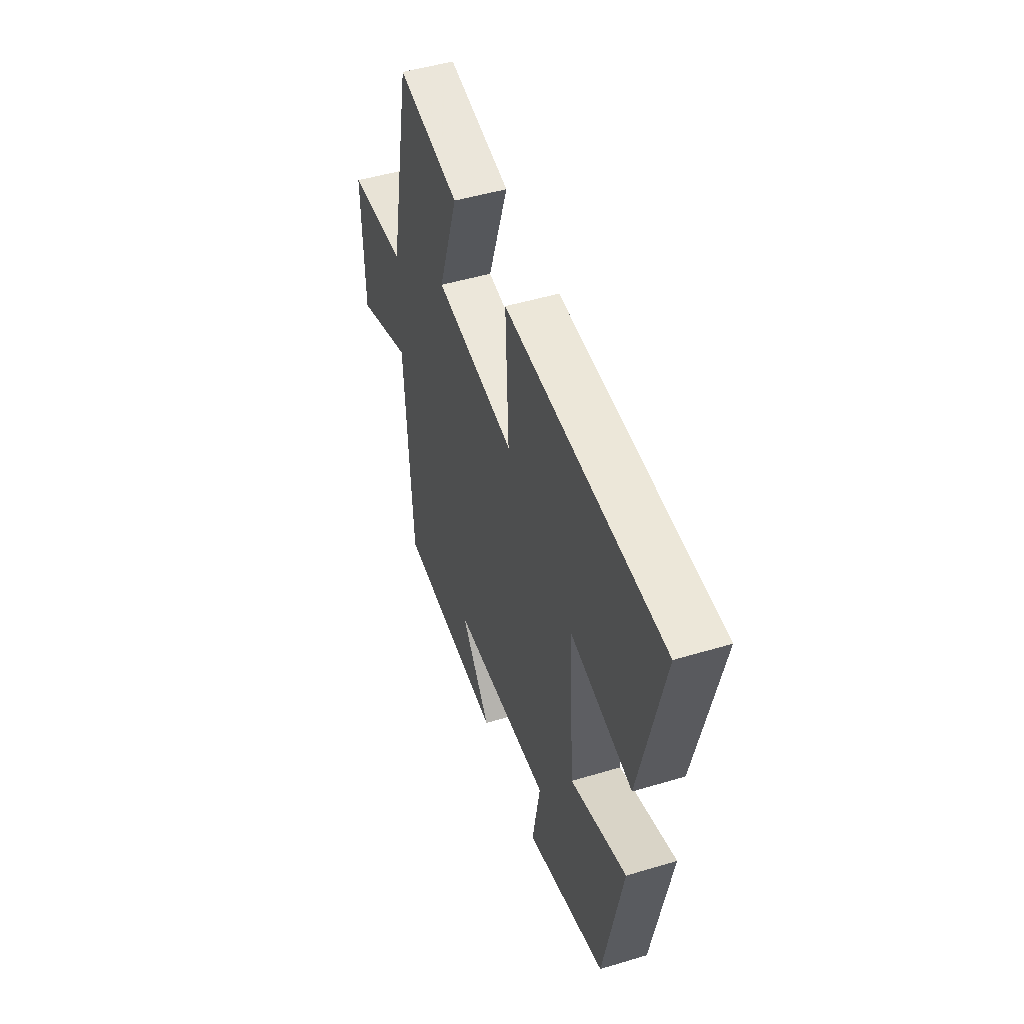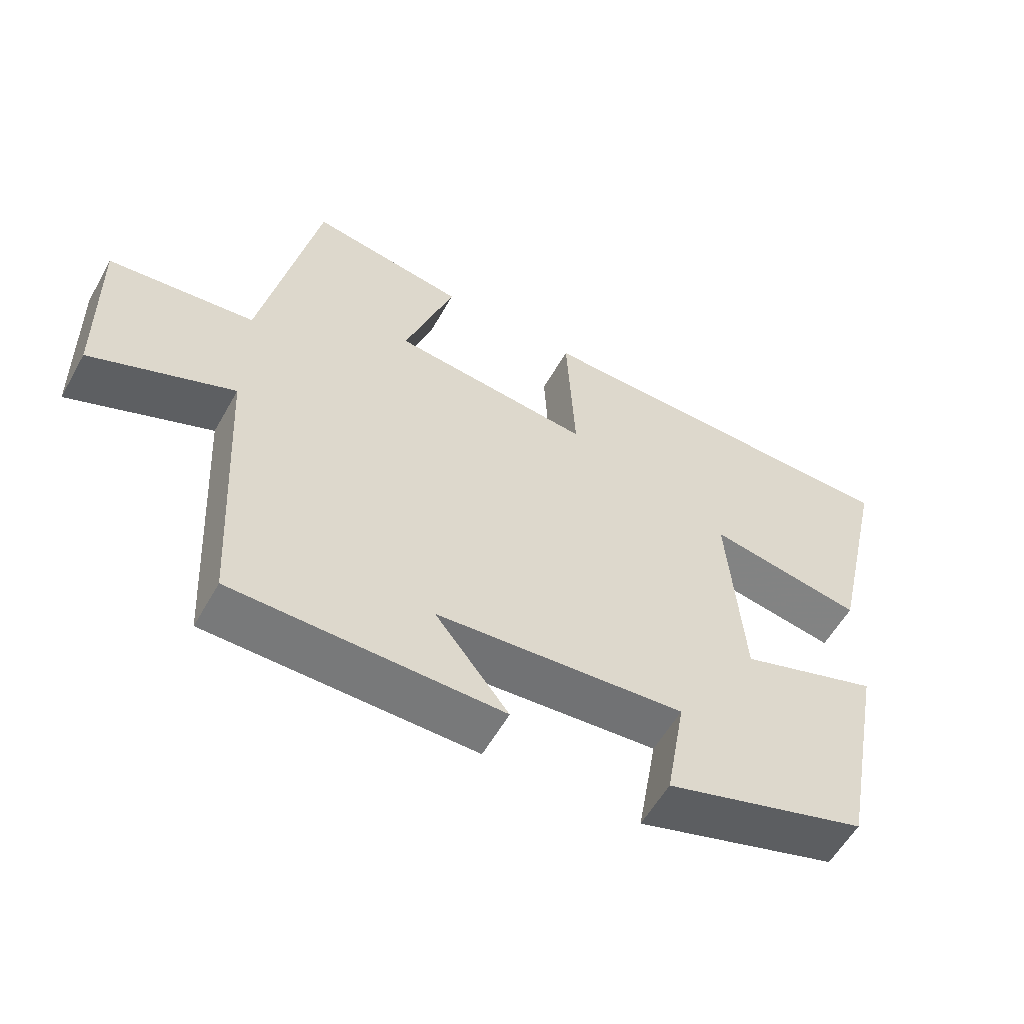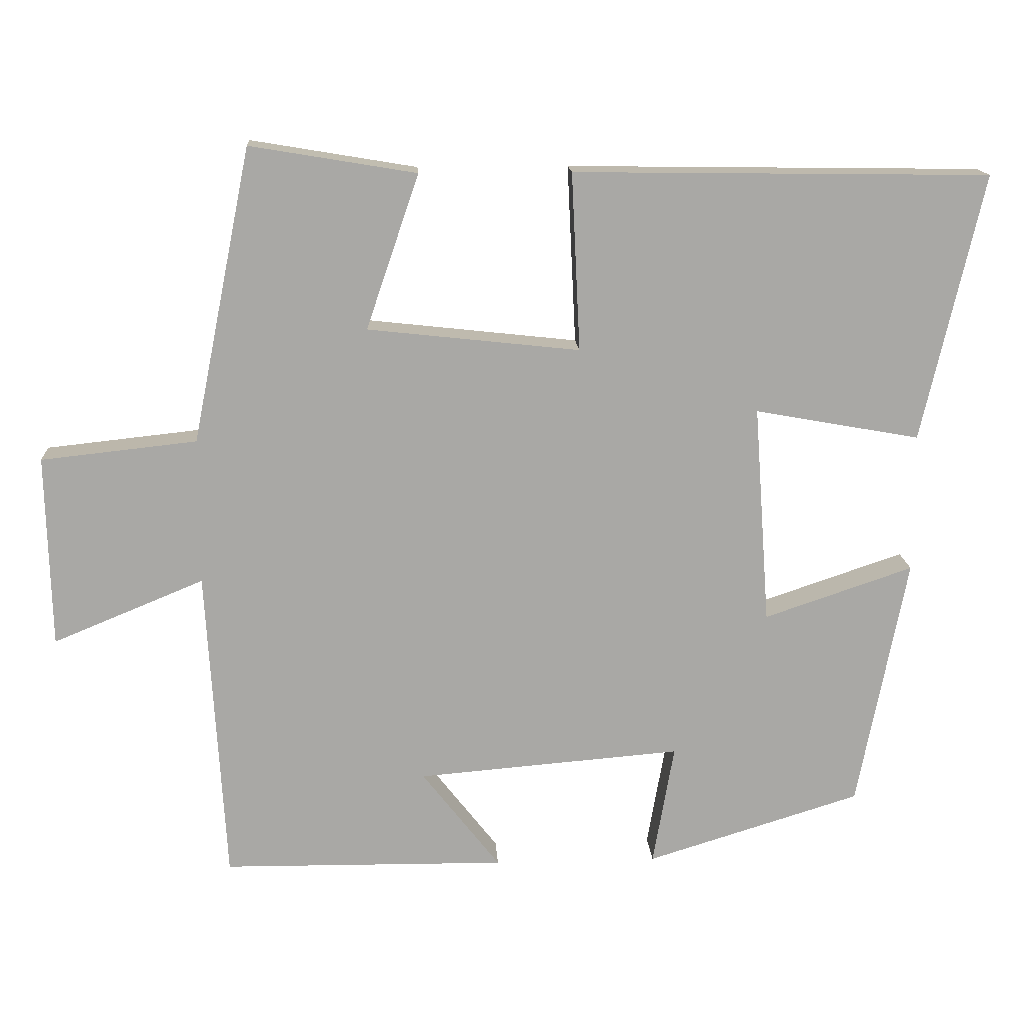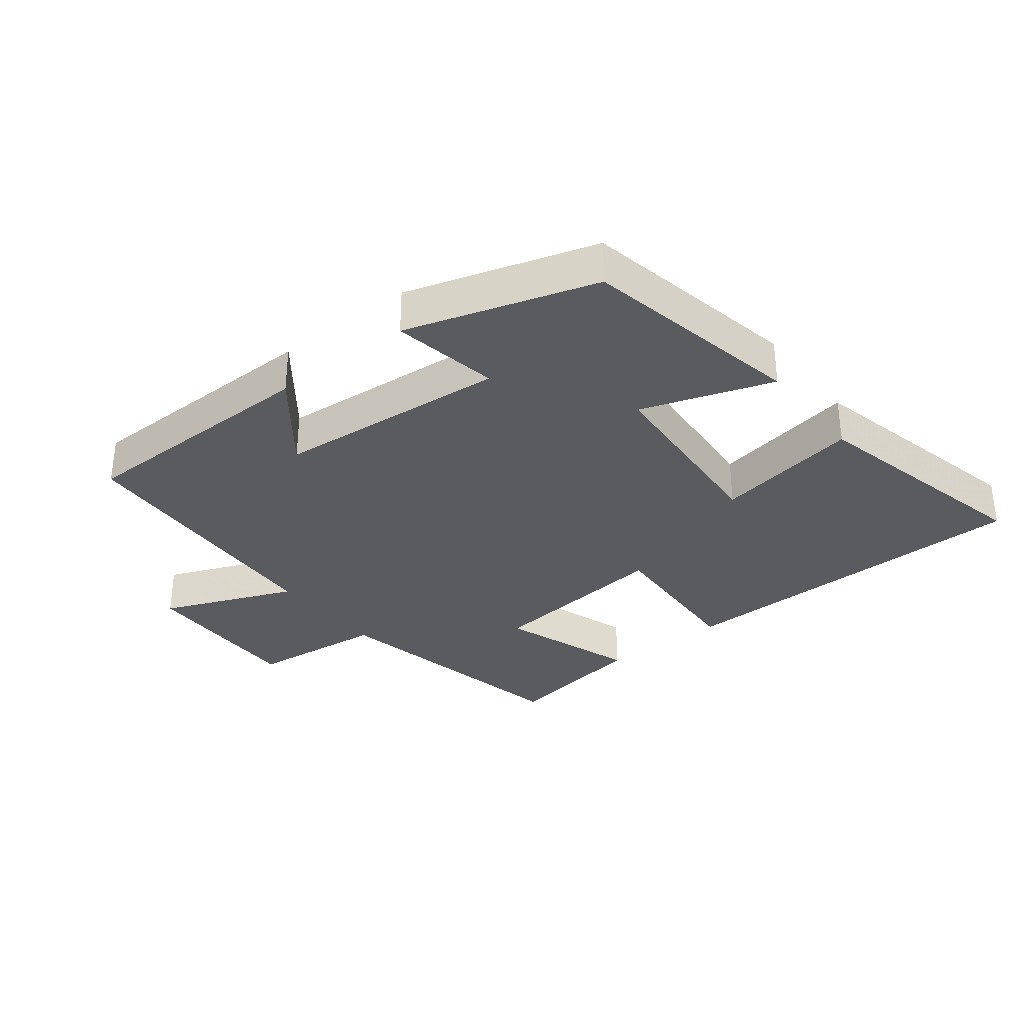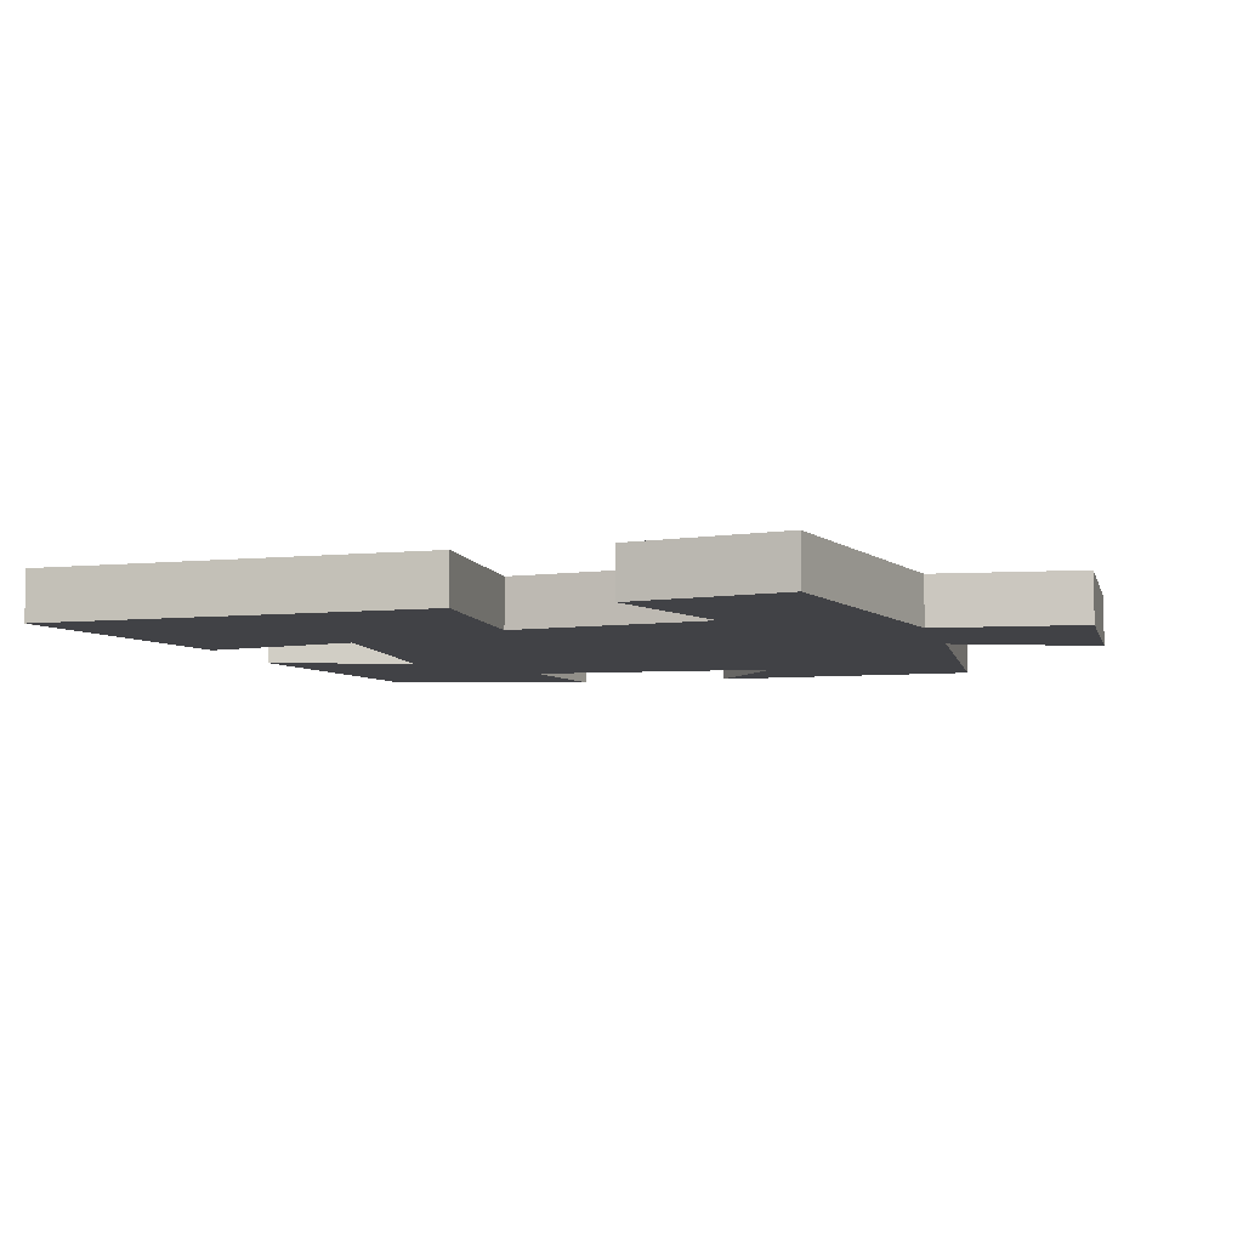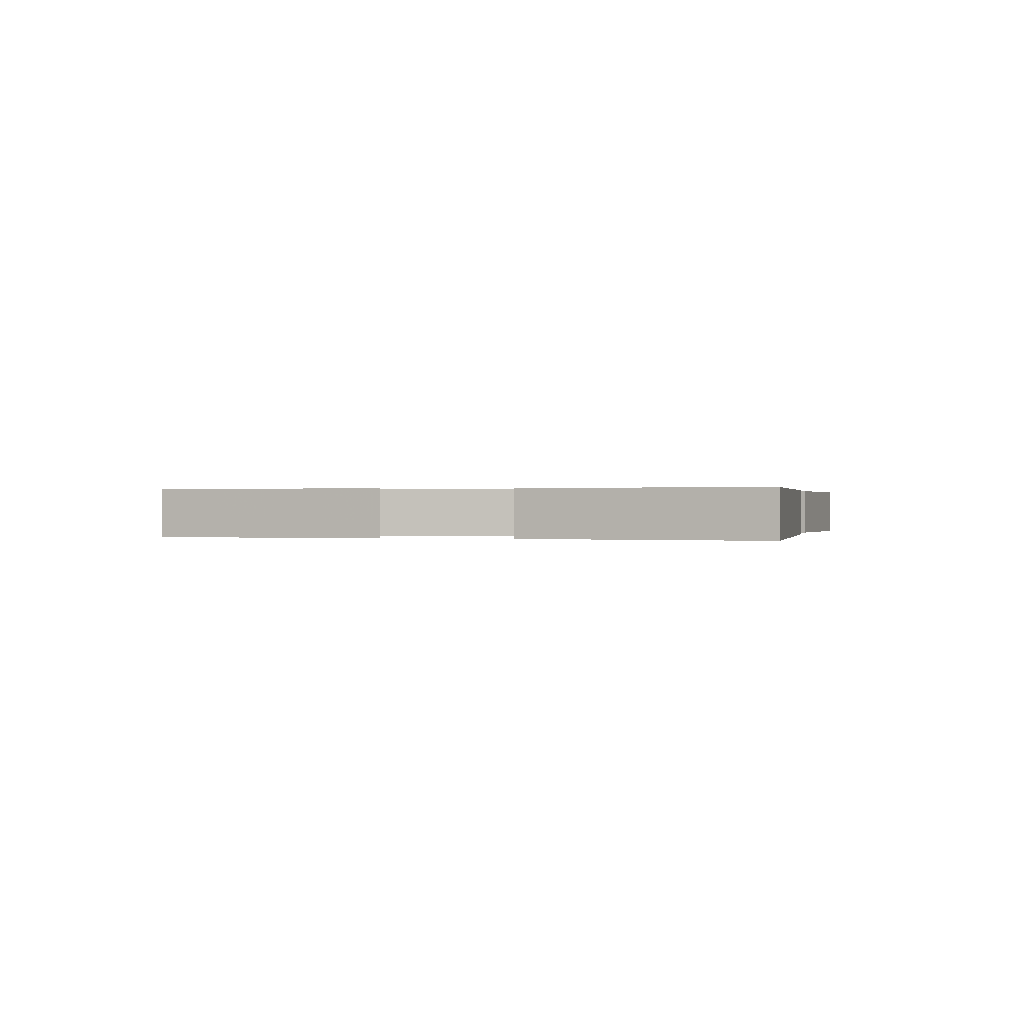
<metadata>
{"format":"obj","ext":"obj","renderer":"f3d","projection":"perspective","resolution":1024,"background":"white","views":[{"elev":48.8,"azim":-108.5,"up":"+Z"},{"elev":-57.4,"azim":150.8,"up":"+Z"},{"elev":15.3,"azim":176.6,"up":"+Z"},{"elev":-32.7,"azim":-141.9,"up":"+Y"},{"elev":-6.6,"azim":15.6,"up":"+Y"},{"elev":0.2,"azim":-79.5,"up":"+Y"}]}
</metadata>
<code>
v -0.433 0.07 -0.409
v -0.5 0.07 -0.063
v -0.296 0.07 -0.132
v -0.274 0.07 0.168
v -0.5 0.07 0.127
v -0.583 0.07 0.492
v -0.014 0.07 0.5
v -0.026 0.07 0.257
v 0.264 0.07 0.289
v 0.192 0.07 0.5
v 0.419 0.07 0.538
v 0.5 0.07 0.136
v 0.712 0.07 0.113
v 0.706 0.07 -0.149
v 0.5 0.07 -0.064
v 0.475 0.07 -0.496
v 0.087 0.07 -0.5
v 0.194 0.07 -0.363
v -0.168 0.07 -0.333
v -0.139 0.07 -0.5
v -0.433 0 -0.409
v -0.5 0 -0.063
v -0.296 0 -0.132
v -0.274 0 0.168
v -0.5 0 0.127
v -0.583 0 0.492
v -0.014 0 0.5
v -0.026 0 0.257
v 0.264 0 0.289
v 0.192 0 0.5
v 0.419 0 0.538
v 0.5 0 0.136
v 0.712 0 0.113
v 0.706 0 -0.149
v 0.5 0 -0.064
v 0.475 0 -0.496
v 0.087 0 -0.5
v 0.194 0 -0.363
v -0.168 0 -0.333
v -0.139 0 -0.5
f 19 20 1 2
f 18 19 2 3
f 15 16 17 18
f 15 18 3 4
f 12 13 14 15
f 12 15 4
f 9 10 11 12
f 8 9 12 4
f 6 7 8
f 4 5 6 8
f 22 21 40 39
f 23 22 39 38
f 38 37 36 35
f 24 23 38 35
f 35 34 33 32
f 24 35 32
f 32 31 30 29
f 24 32 29 28
f 28 27 26
f 28 26 25 24
f 1 21 22 2
f 2 22 23 3
f 3 23 24 4
f 4 24 25 5
f 5 25 26 6
f 6 26 27 7
f 7 27 28 8
f 8 28 29 9
f 9 29 30 10
f 10 30 31 11
f 11 31 32 12
f 12 32 33 13
f 13 33 34 14
f 14 34 35 15
f 15 35 36 16
f 16 36 37 17
f 17 37 38 18
f 18 38 39 19
f 19 39 40 20
f 20 40 21 1

</code>
